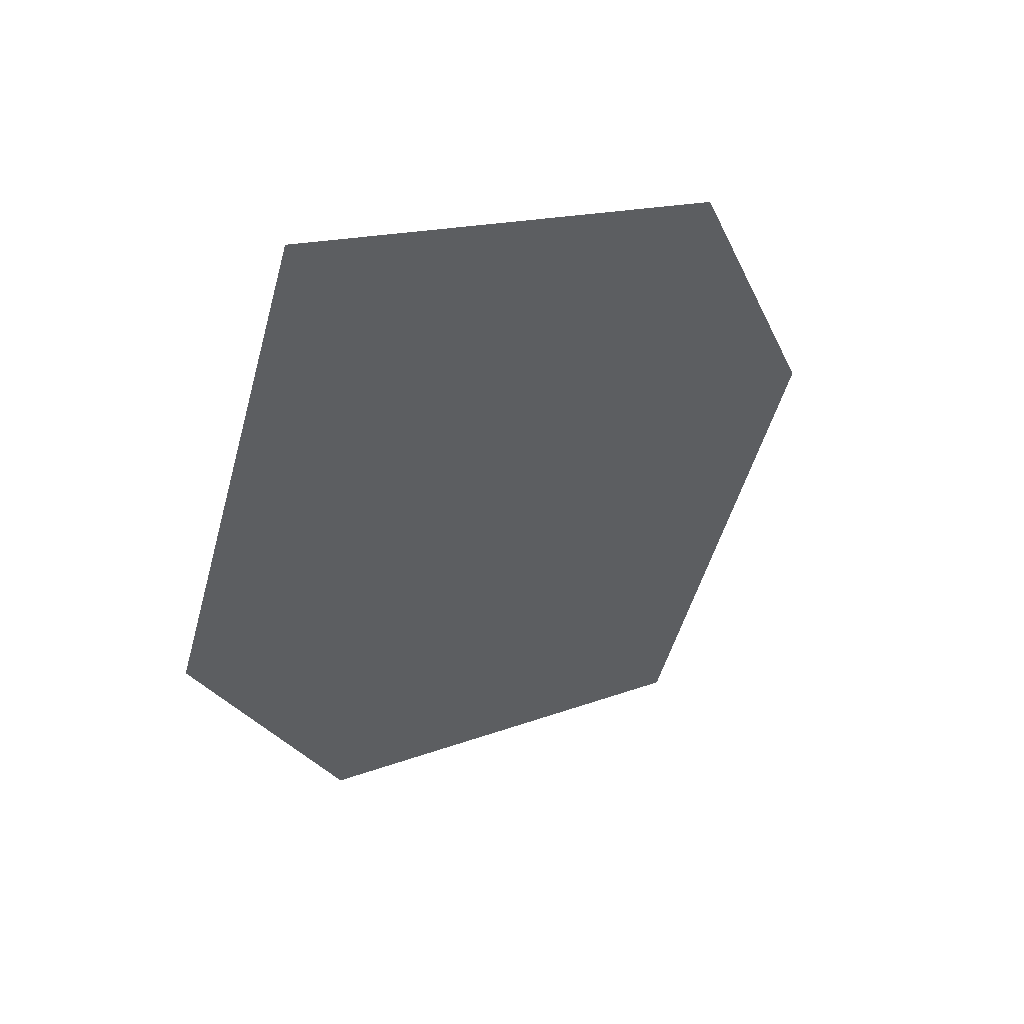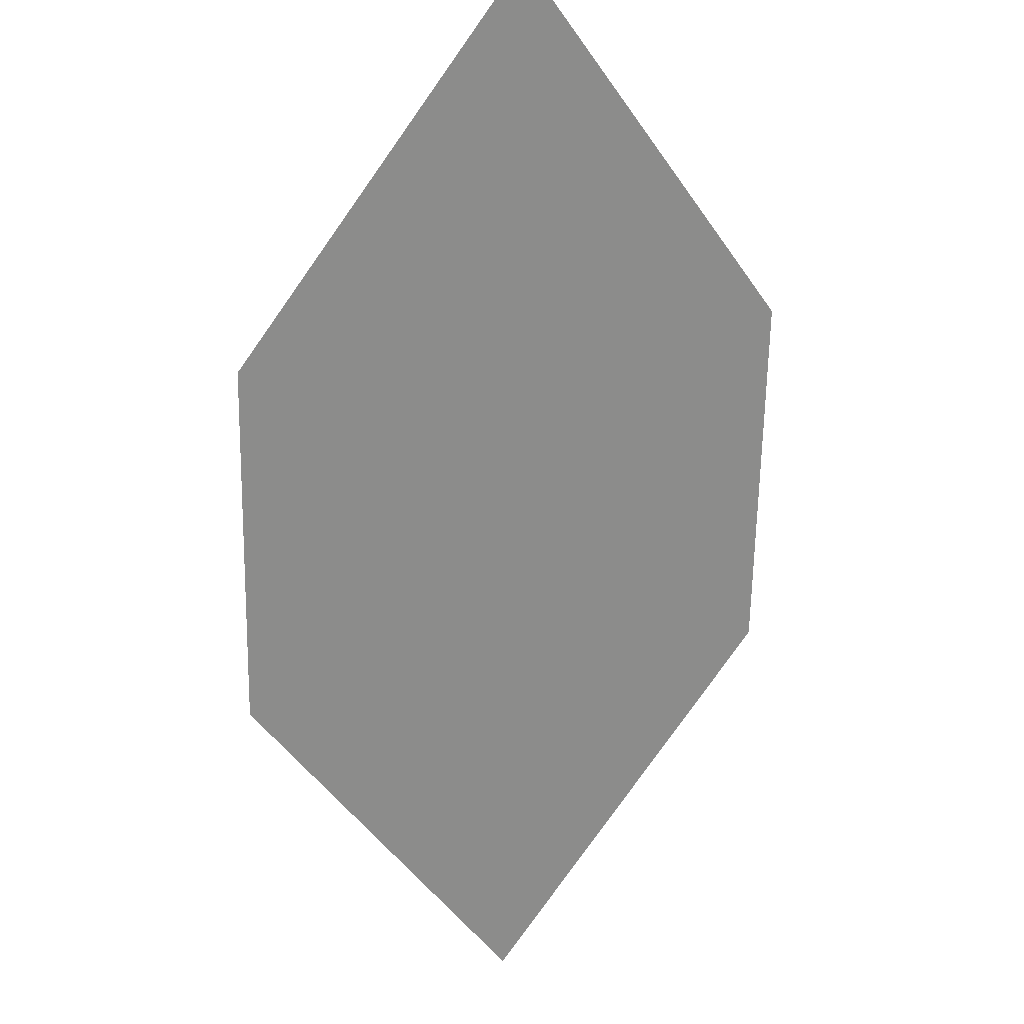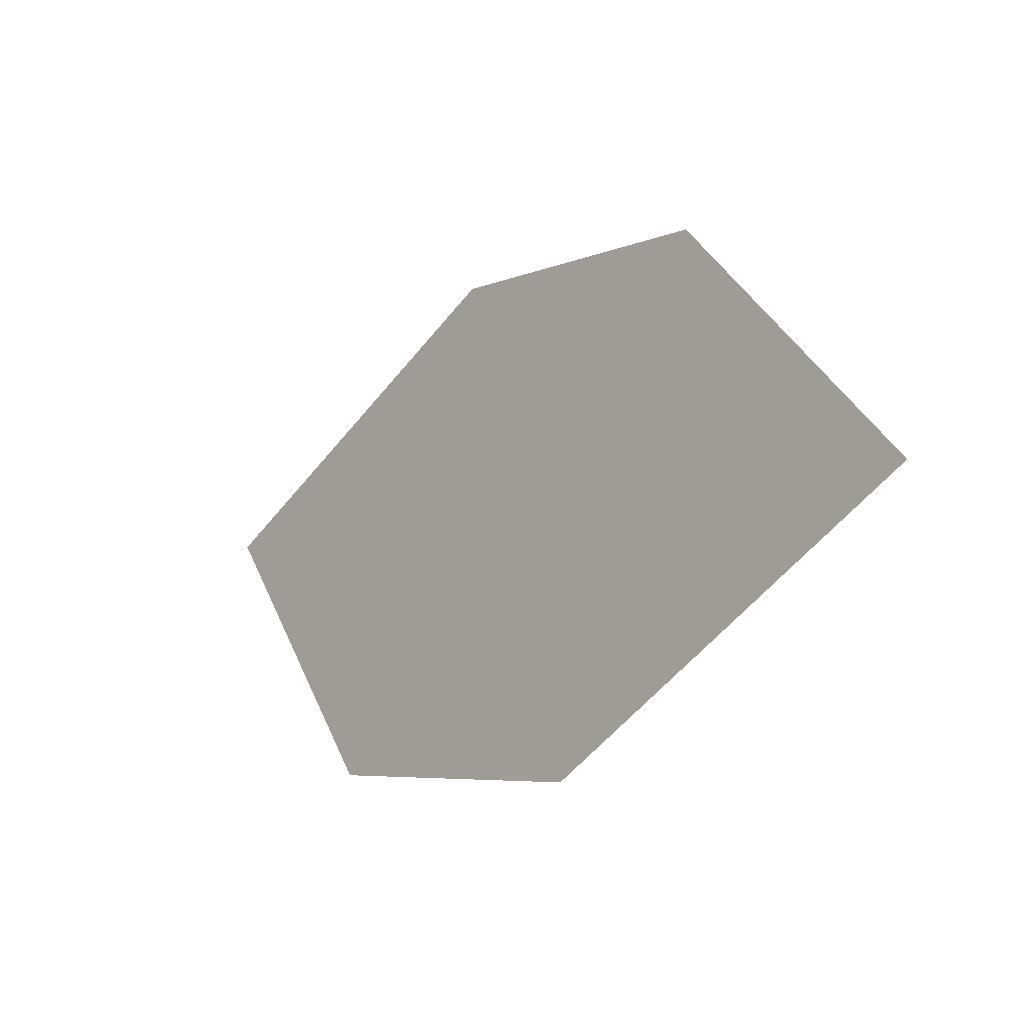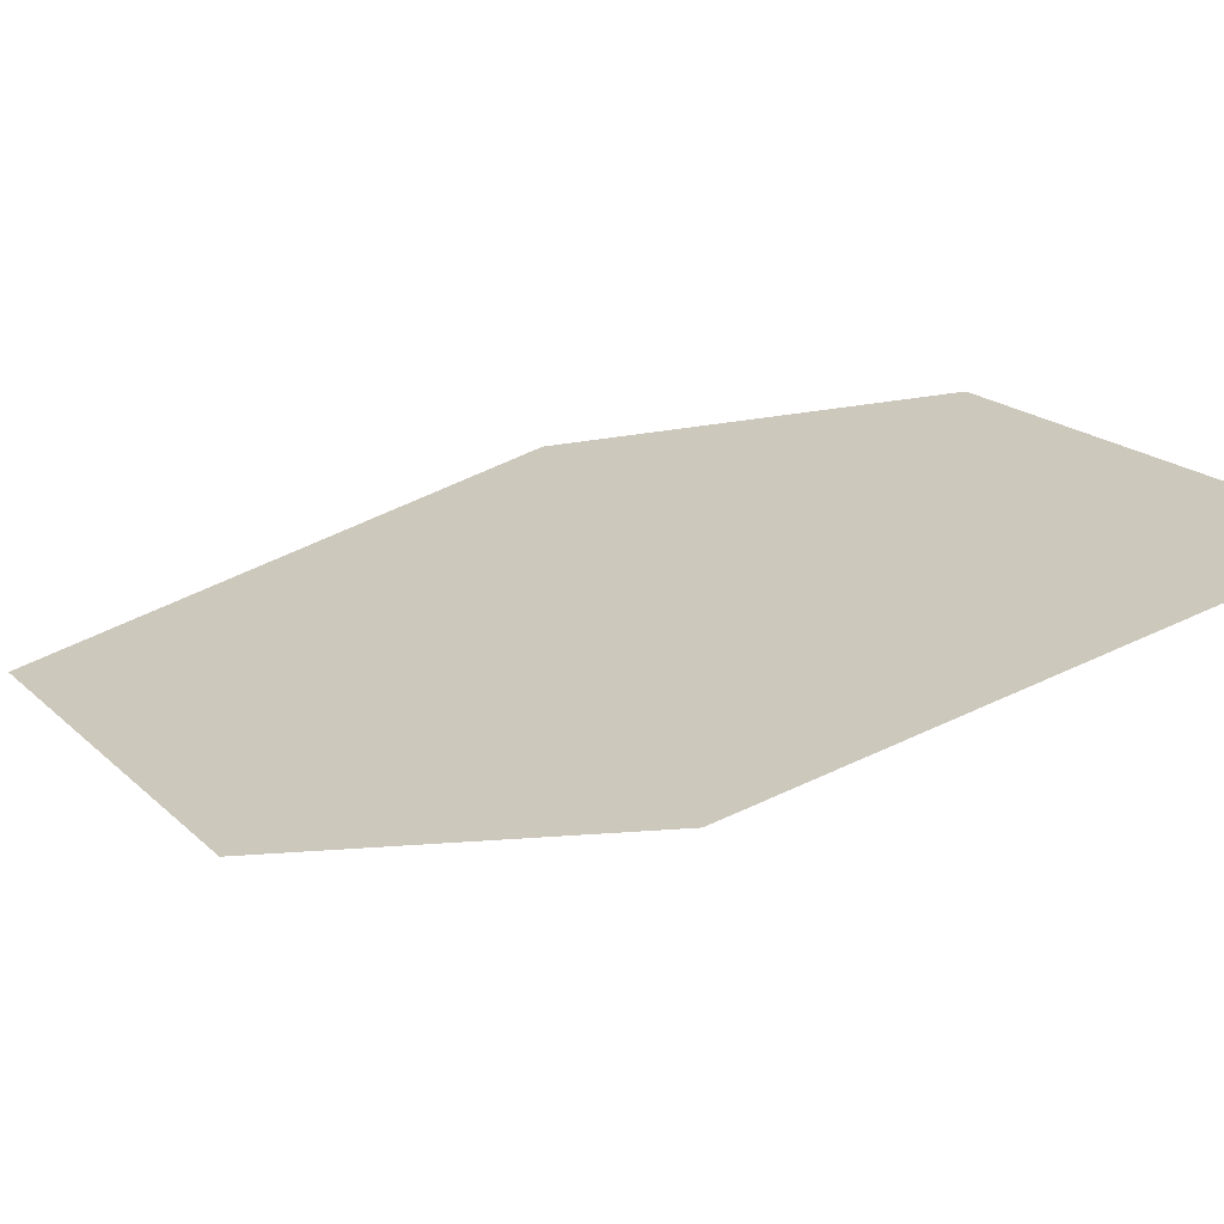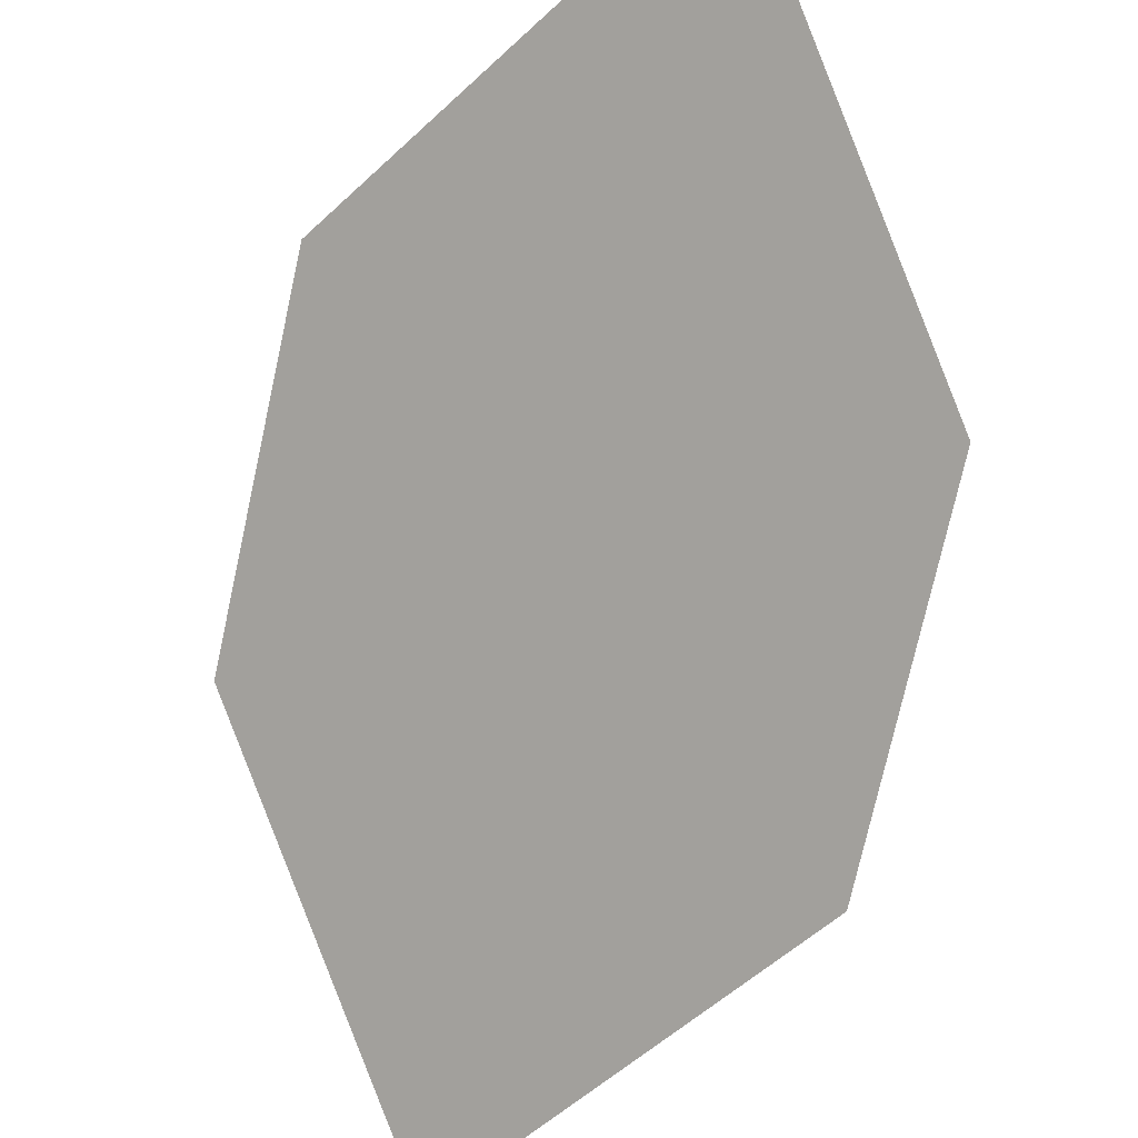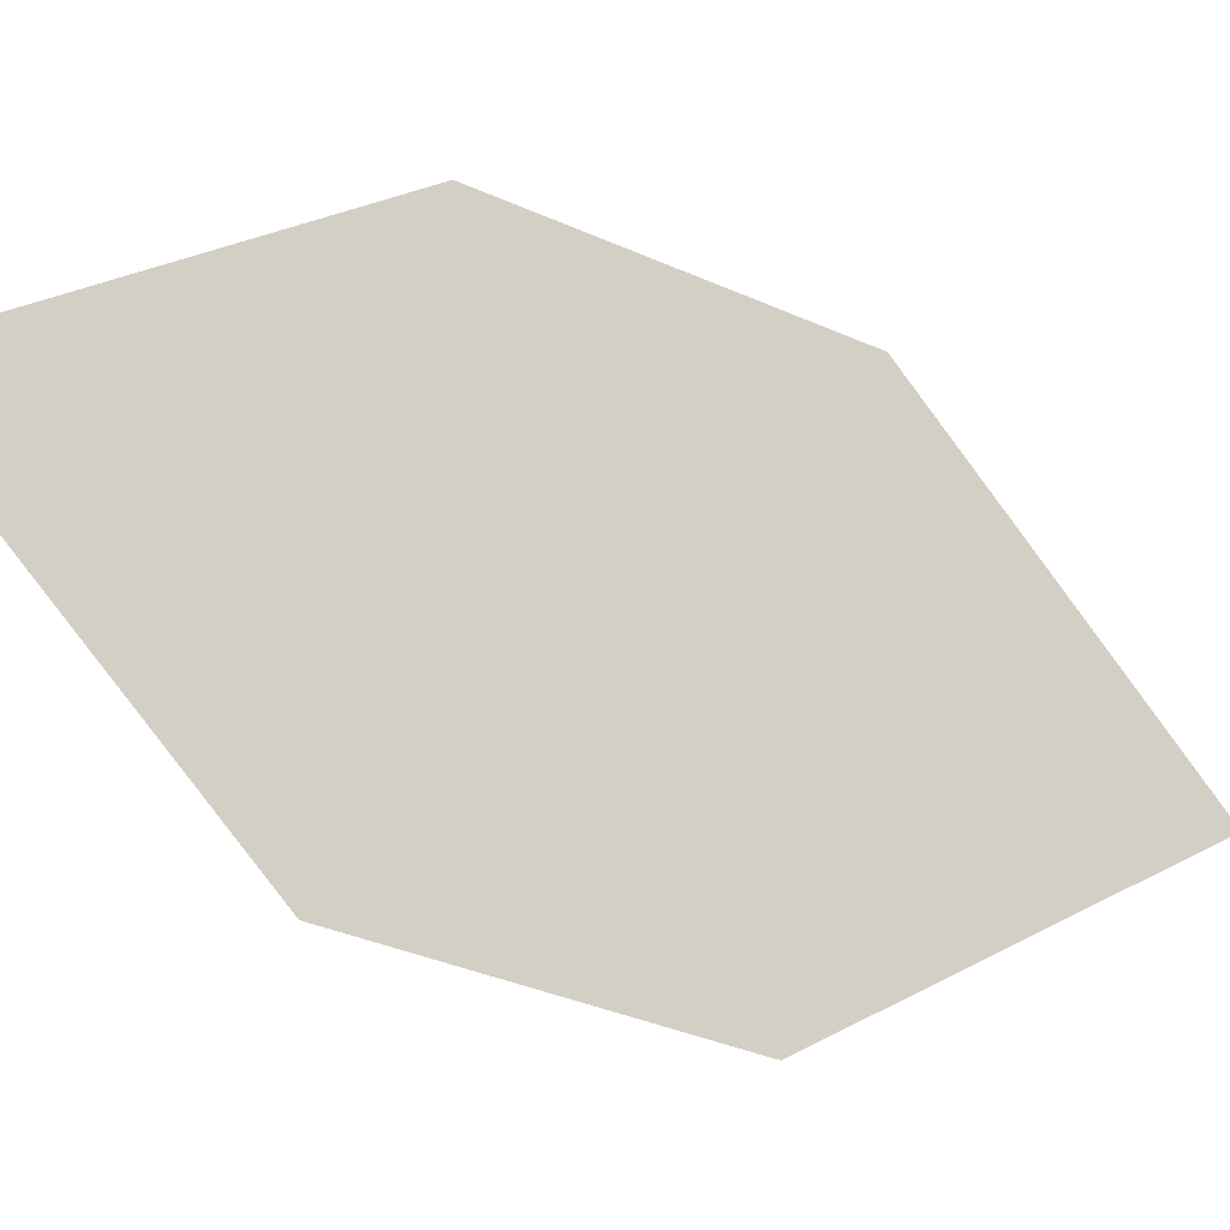
<metadata>
{"format":"obj","ext":"obj","renderer":"f3d","projection":"perspective","resolution":1024,"background":"white","views":[{"elev":-49.3,"azim":49.6,"up":"+Z"},{"elev":67.1,"azim":137.9,"up":"+Y"},{"elev":60.7,"azim":-103.9,"up":"+Y"},{"elev":64.2,"azim":130.6,"up":"+Z"},{"elev":-44.8,"azim":-162.6,"up":"+Z"},{"elev":42.2,"azim":-63.7,"up":"+Z"}]}
</metadata>
<code>
o leaves.008
v -0.03373 0.042 0.5979
v -0.02463 0.08735 0.6377
v -0.1011 0.1514 0.6684
v -0.08773 0.06955 0.605
v -0.1102 0.106 0.6285
v -0.04708 0.1238 0.6612
f 1 2 6 3
f 1 3 5 4

</code>
